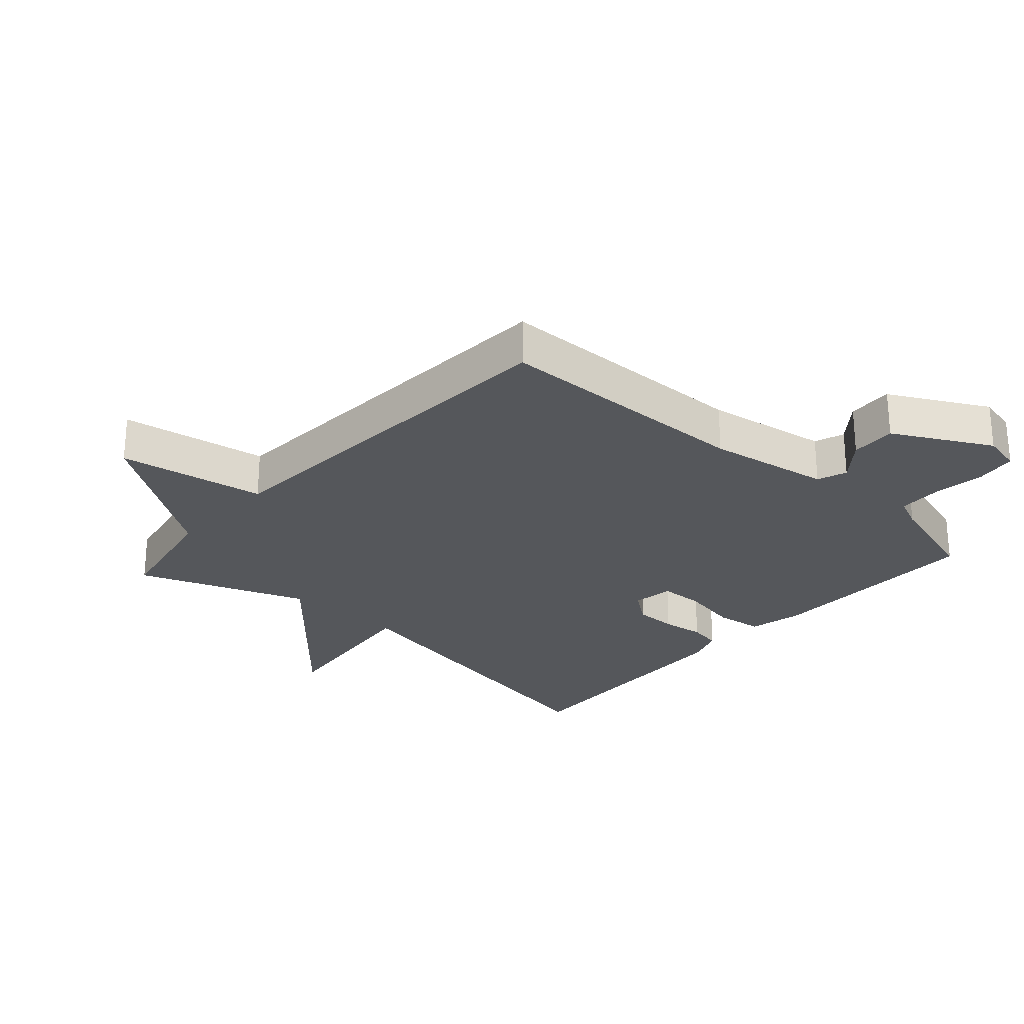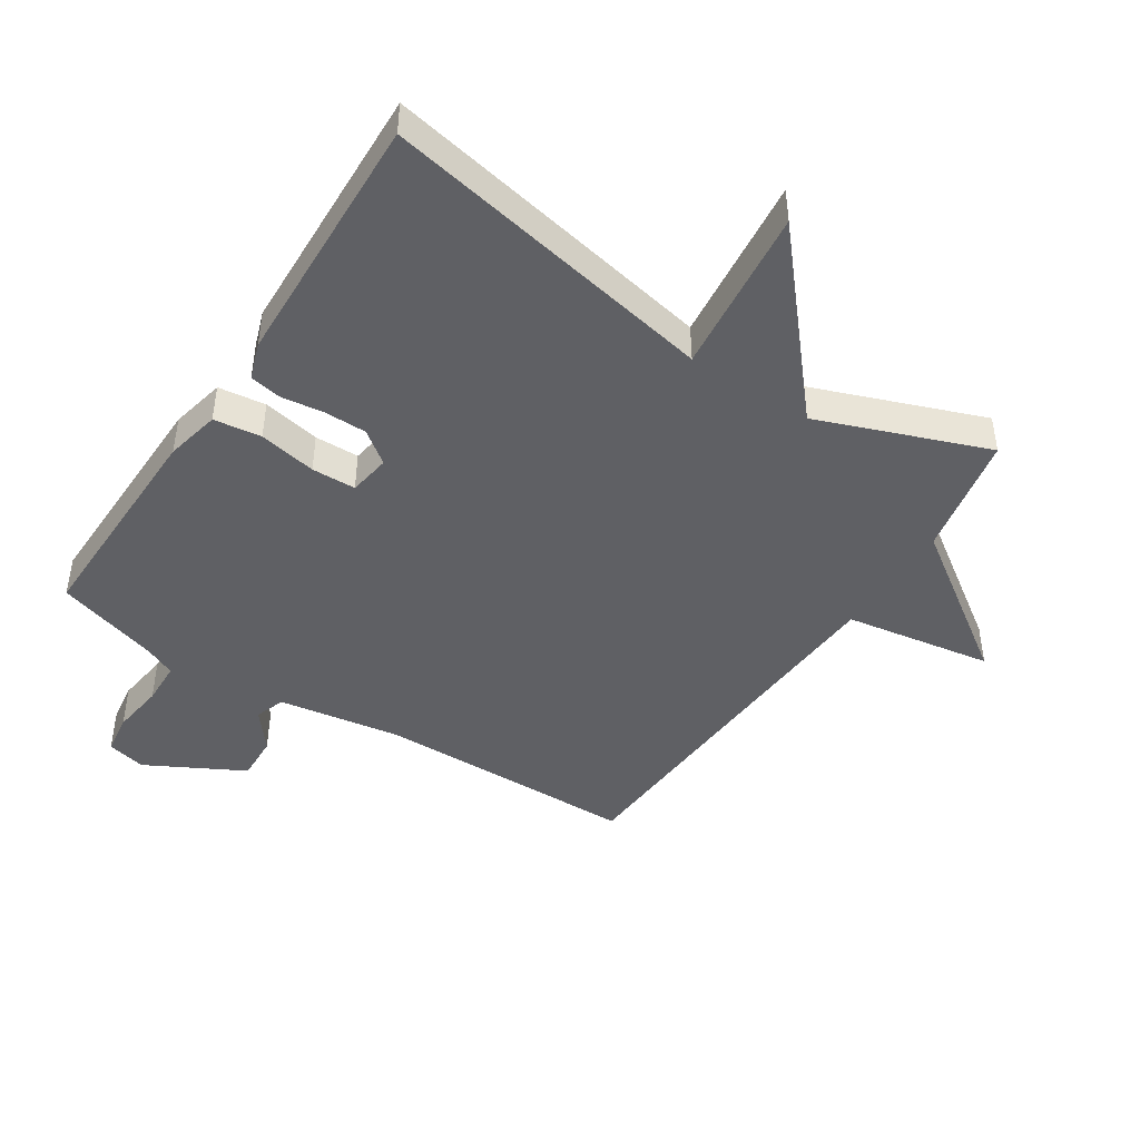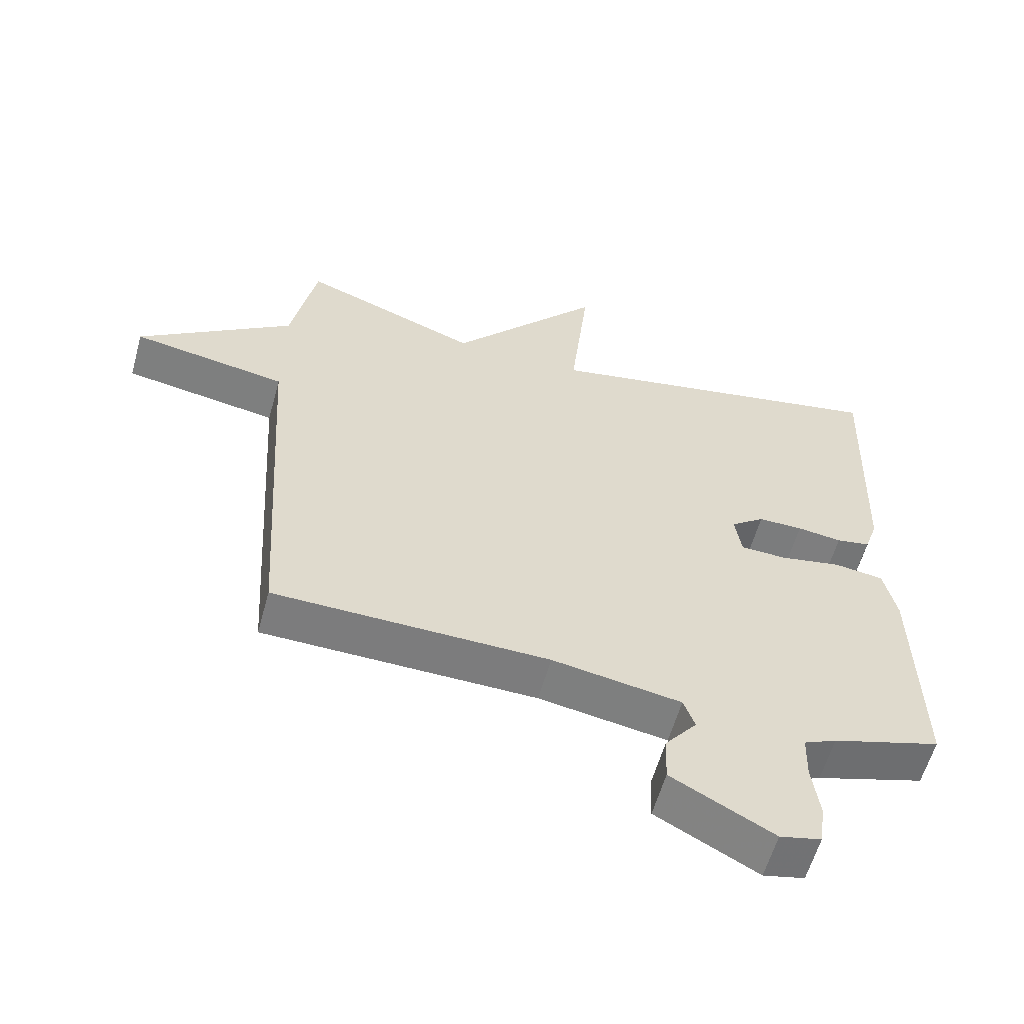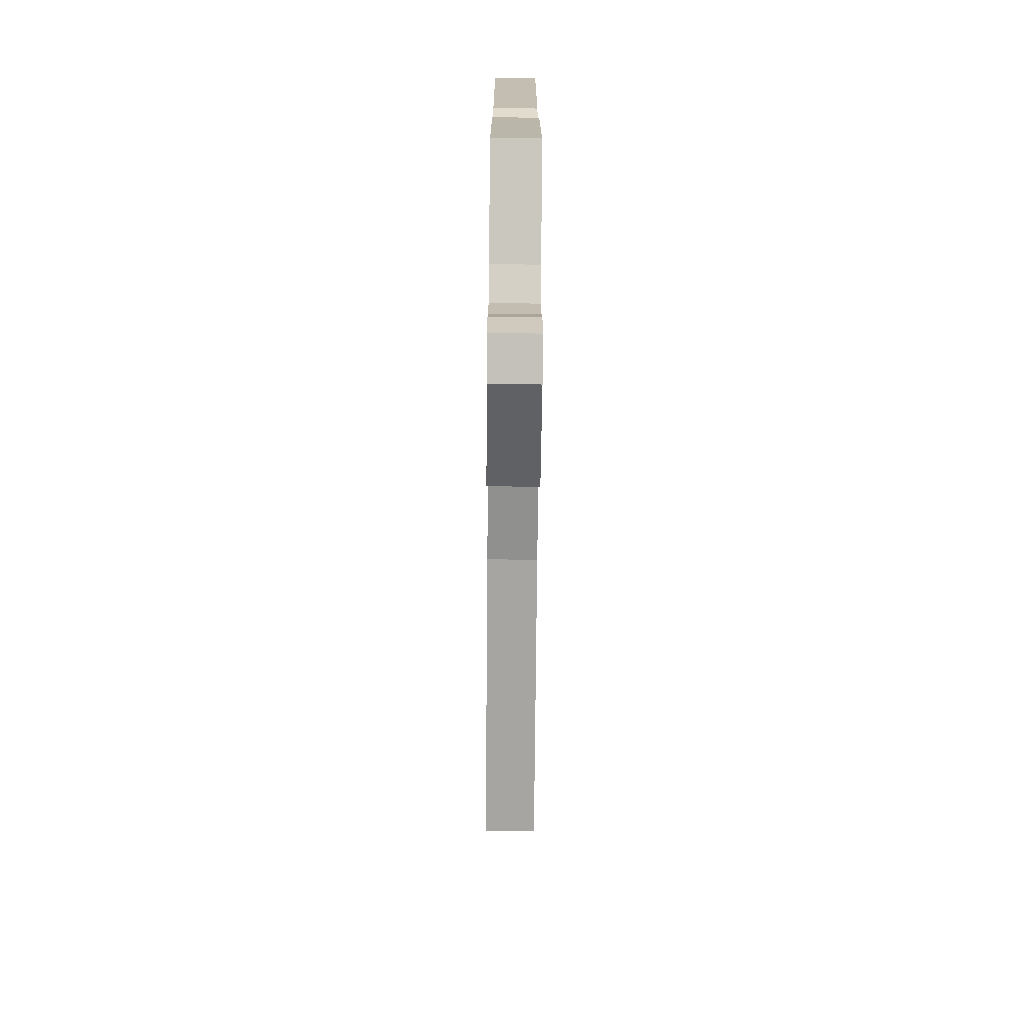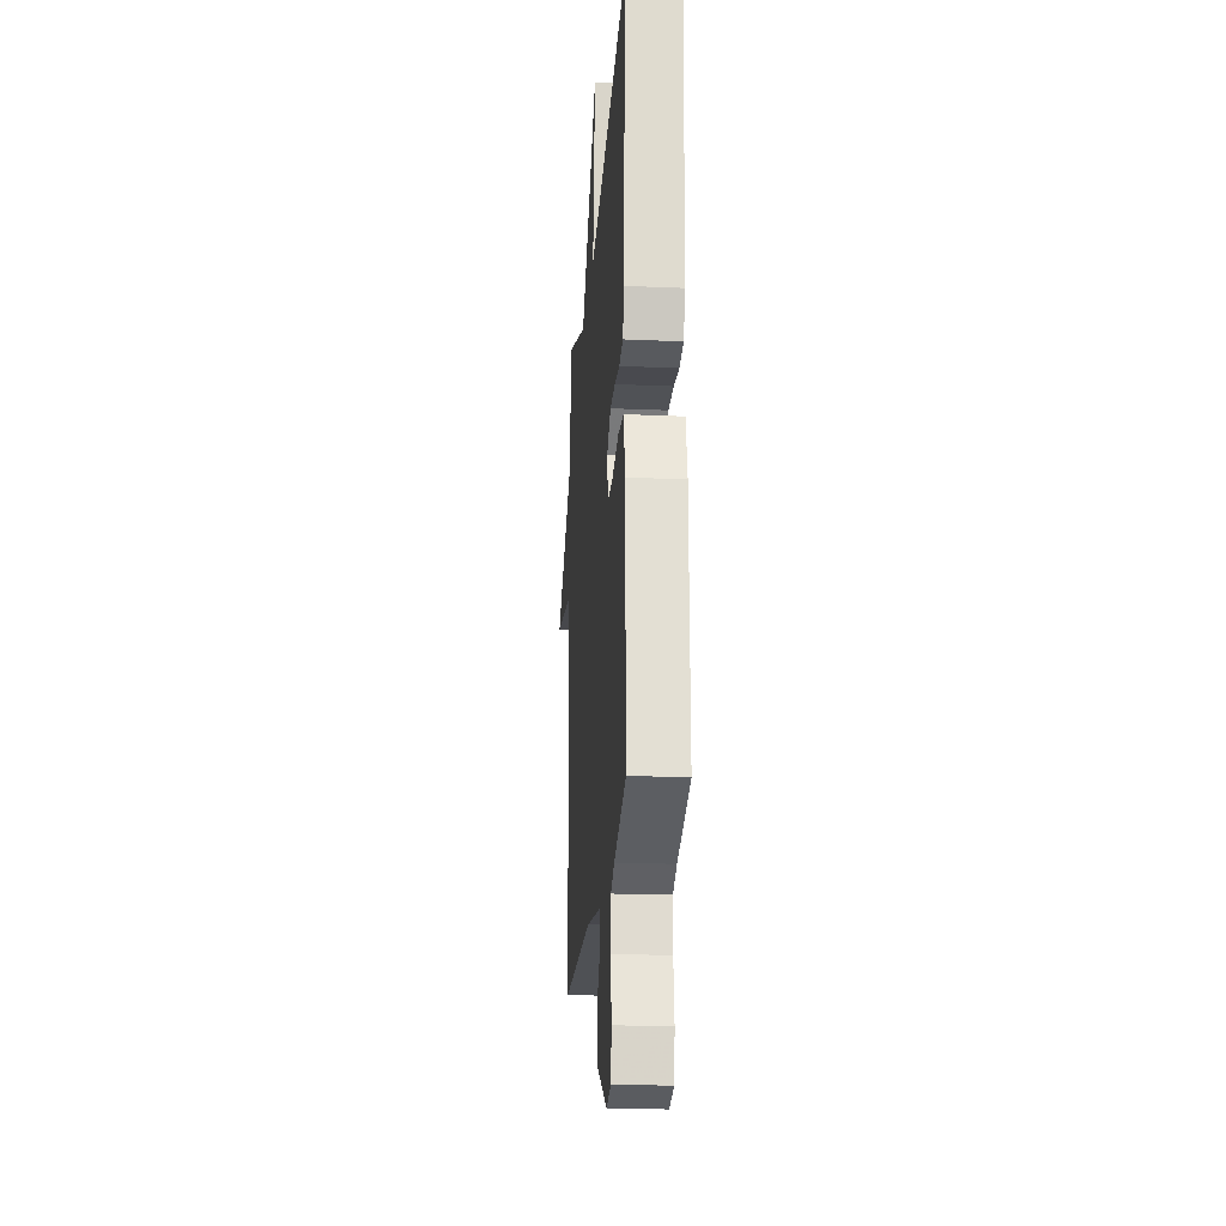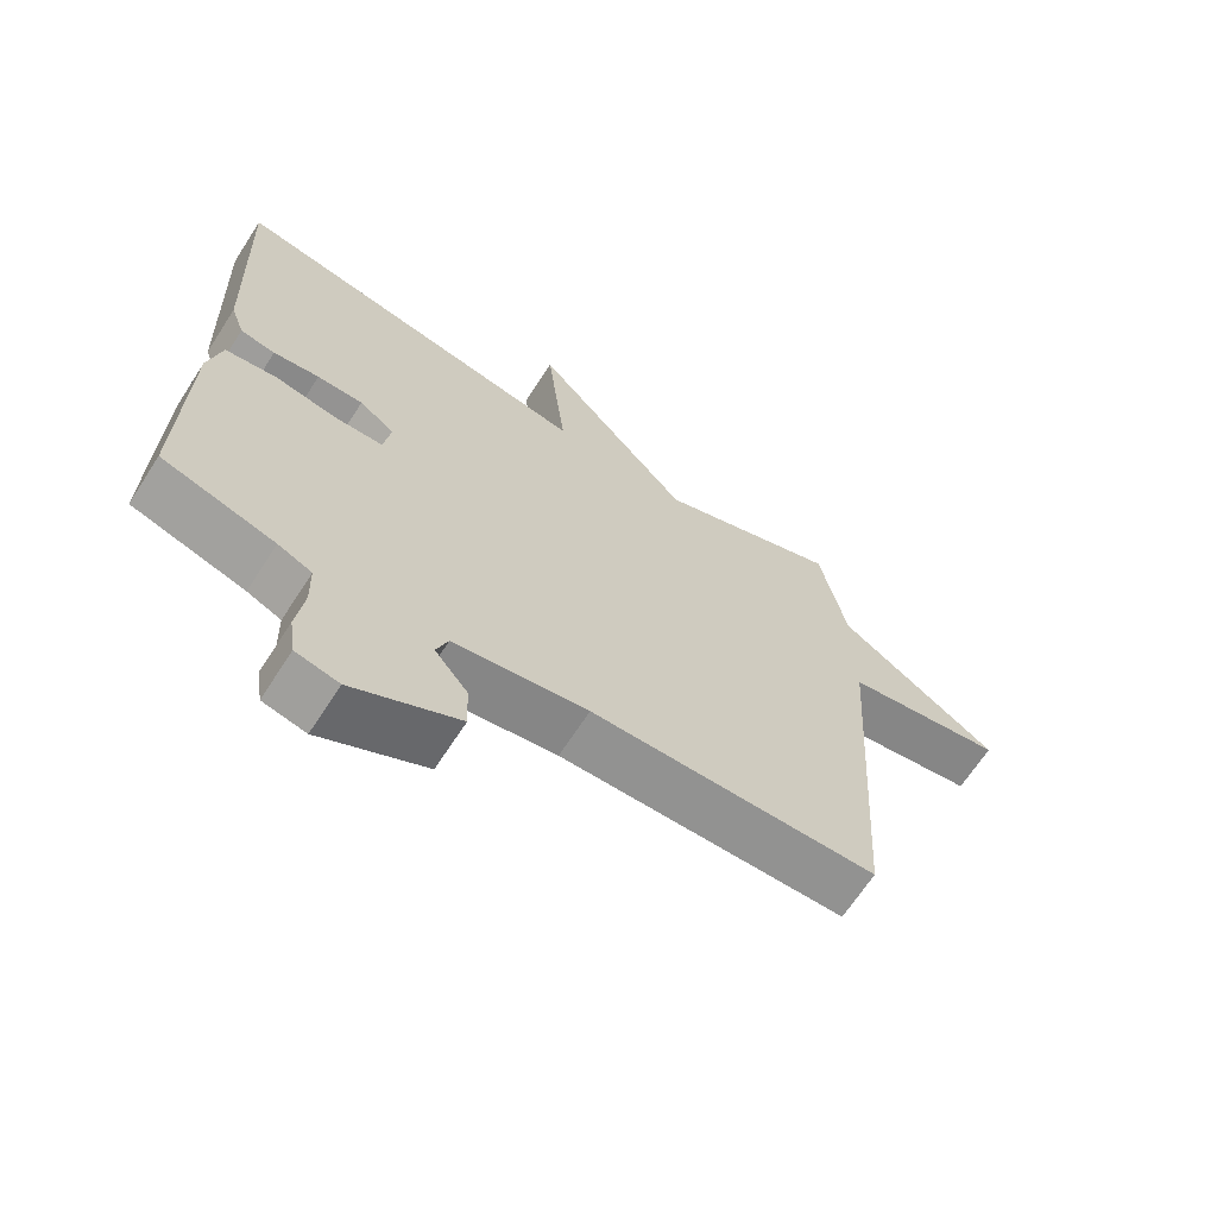
<metadata>
{"format":"obj","ext":"obj","renderer":"f3d","projection":"perspective","resolution":1024,"background":"white","views":[{"elev":-26.4,"azim":138.2,"up":"+Y"},{"elev":-45.2,"azim":-33.1,"up":"+Y"},{"elev":-58.6,"azim":164.6,"up":"+Z"},{"elev":-75.0,"azim":-90.5,"up":"+Z"},{"elev":-21.1,"azim":-94.4,"up":"+Z"},{"elev":-66.8,"azim":-32.9,"up":"+Z"}]}
</metadata>
<code>
v -0.5 0.07 -0.5
v -0.494 0.07 -0.151
v -0.475 0.07 -0.065
v -0.4 0.07 -0.055
v -0.309 0.07 -0.072
v -0.239 0.07 -0.07
v -0.229 0.07 -0.004
v -0.28 0.07 0.034
v -0.347 0.07 0.034
v -0.414 0.07 0.025
v -0.465 0.07 0.034
v -0.485 0.07 0.092
v -0.5 0.07 0.5
v 0.033 0.07 0.399
v 0.004 0.07 0.663
v 0.233 0.07 0.399
v 0.5 0.07 0.5
v 0.538 0.07 0.307
v 0.771 0.07 0.146
v 0.538 0.07 0.107
v 0.5 0.07 -0.5
v 0.087 0.07 -0.508
v -0.107 0.07 -0.54
v -0.124 0.07 -0.587
v -0.076 0.07 -0.647
v -0.073 0.07 -0.719
v -0.226 0.07 -0.801
v -0.288 0.07 -0.787
v -0.297 0.07 -0.723
v -0.286 0.07 -0.64
v -0.288 0.07 -0.571
v -0.337 0.07 -0.549
v -0.5 0 -0.5
v -0.494 0 -0.151
v -0.475 0 -0.065
v -0.4 0 -0.055
v -0.309 0 -0.072
v -0.239 0 -0.07
v -0.229 0 -0.004
v -0.28 0 0.034
v -0.347 0 0.034
v -0.414 0 0.025
v -0.465 0 0.034
v -0.485 0 0.092
v -0.5 0 0.5
v 0.033 0 0.399
v 0.004 0 0.663
v 0.233 0 0.399
v 0.5 0 0.5
v 0.538 0 0.307
v 0.771 0 0.146
v 0.538 0 0.107
v 0.5 0 -0.5
v 0.087 0 -0.508
v -0.107 0 -0.54
v -0.124 0 -0.587
v -0.076 0 -0.647
v -0.073 0 -0.719
v -0.226 0 -0.801
v -0.288 0 -0.787
v -0.297 0 -0.723
v -0.286 0 -0.64
v -0.288 0 -0.571
v -0.337 0 -0.549
f 28 29 30
f 27 28 30
f 26 27 30
f 25 26 30
f 24 25 30
f 23 24 30 31
f 20 21 22
f 20 22 23
f 18 19 20
f 23 31 32
f 20 23 32
f 18 20 32
f 17 18 32
f 16 17 32
f 12 13 14
f 11 12 14
f 10 11 14
f 9 10 14
f 8 9 14
f 7 8 14
f 6 7 14
f 3 4 5
f 2 3 5
f 1 2 5
f 32 1 5
f 32 5 6
f 16 32 6 14
f 14 15 16
f 62 61 60
f 62 60 59
f 62 59 58
f 62 58 57
f 62 57 56
f 63 62 56 55
f 54 53 52
f 55 54 52
f 52 51 50
f 64 63 55
f 64 55 52
f 64 52 50
f 64 50 49
f 64 49 48
f 46 45 44
f 46 44 43
f 46 43 42
f 46 42 41
f 46 41 40
f 46 40 39
f 46 39 38
f 37 36 35
f 37 35 34
f 37 34 33
f 37 33 64
f 38 37 64
f 46 38 64 48
f 48 47 46
f 1 33 34 2
f 2 34 35 3
f 3 35 36 4
f 4 36 37 5
f 5 37 38 6
f 6 38 39 7
f 7 39 40 8
f 8 40 41 9
f 9 41 42 10
f 10 42 43 11
f 11 43 44 12
f 12 44 45 13
f 13 45 46 14
f 14 46 47 15
f 15 47 48 16
f 16 48 49 17
f 17 49 50 18
f 18 50 51 19
f 19 51 52 20
f 20 52 53 21
f 21 53 54 22
f 22 54 55 23
f 23 55 56 24
f 24 56 57 25
f 25 57 58 26
f 26 58 59 27
f 27 59 60 28
f 28 60 61 29
f 29 61 62 30
f 30 62 63 31
f 31 63 64 32
f 32 64 33 1

</code>
